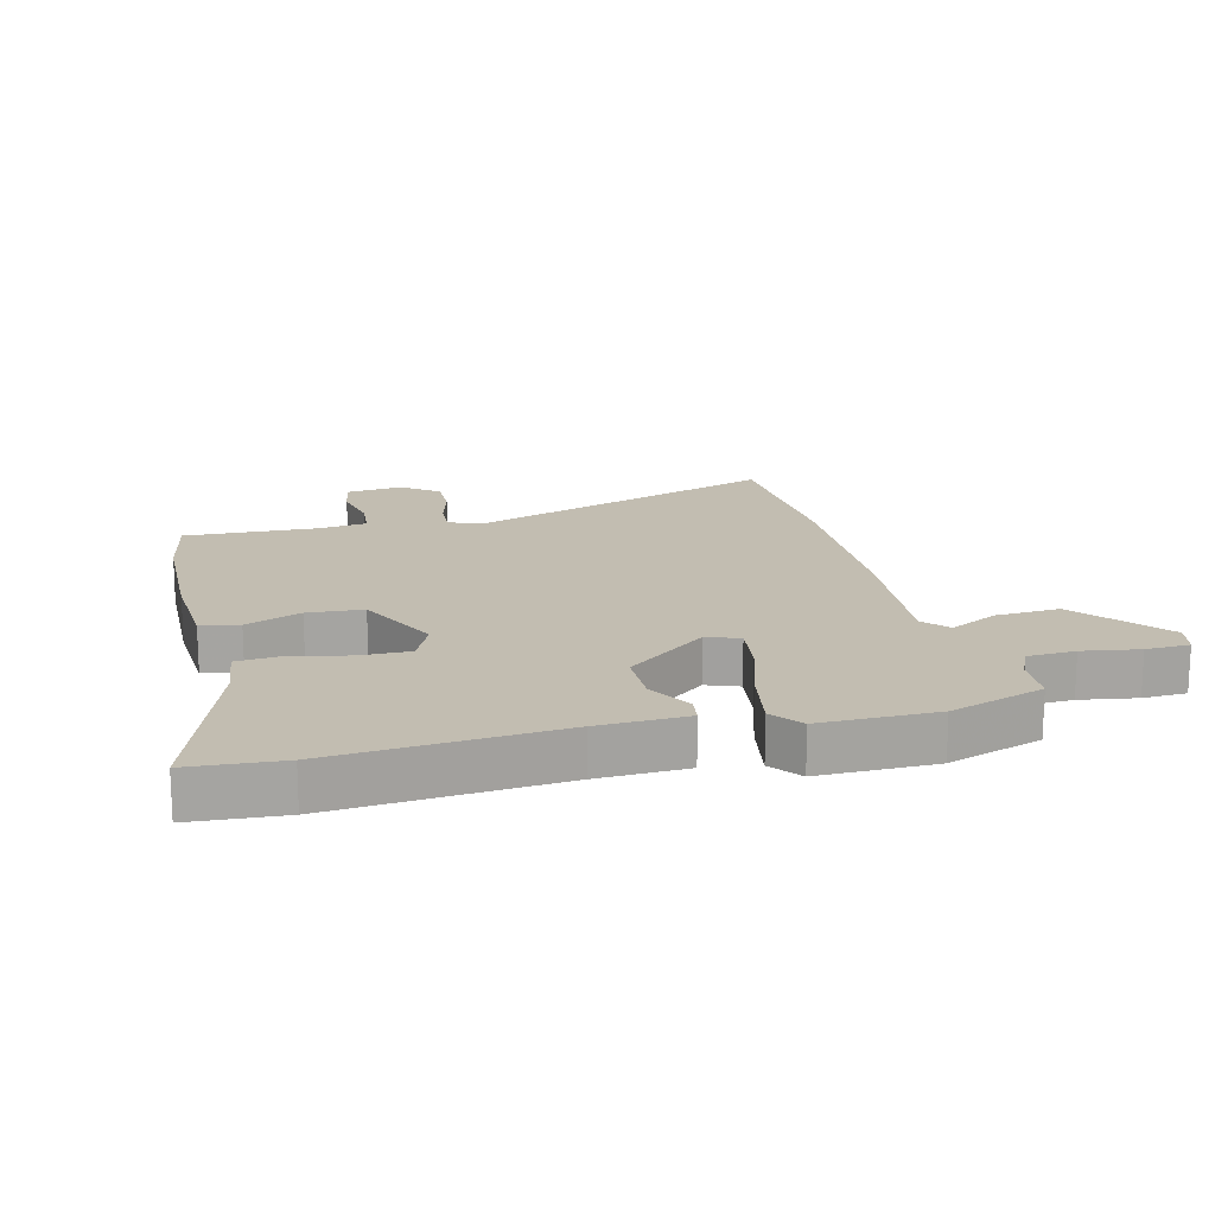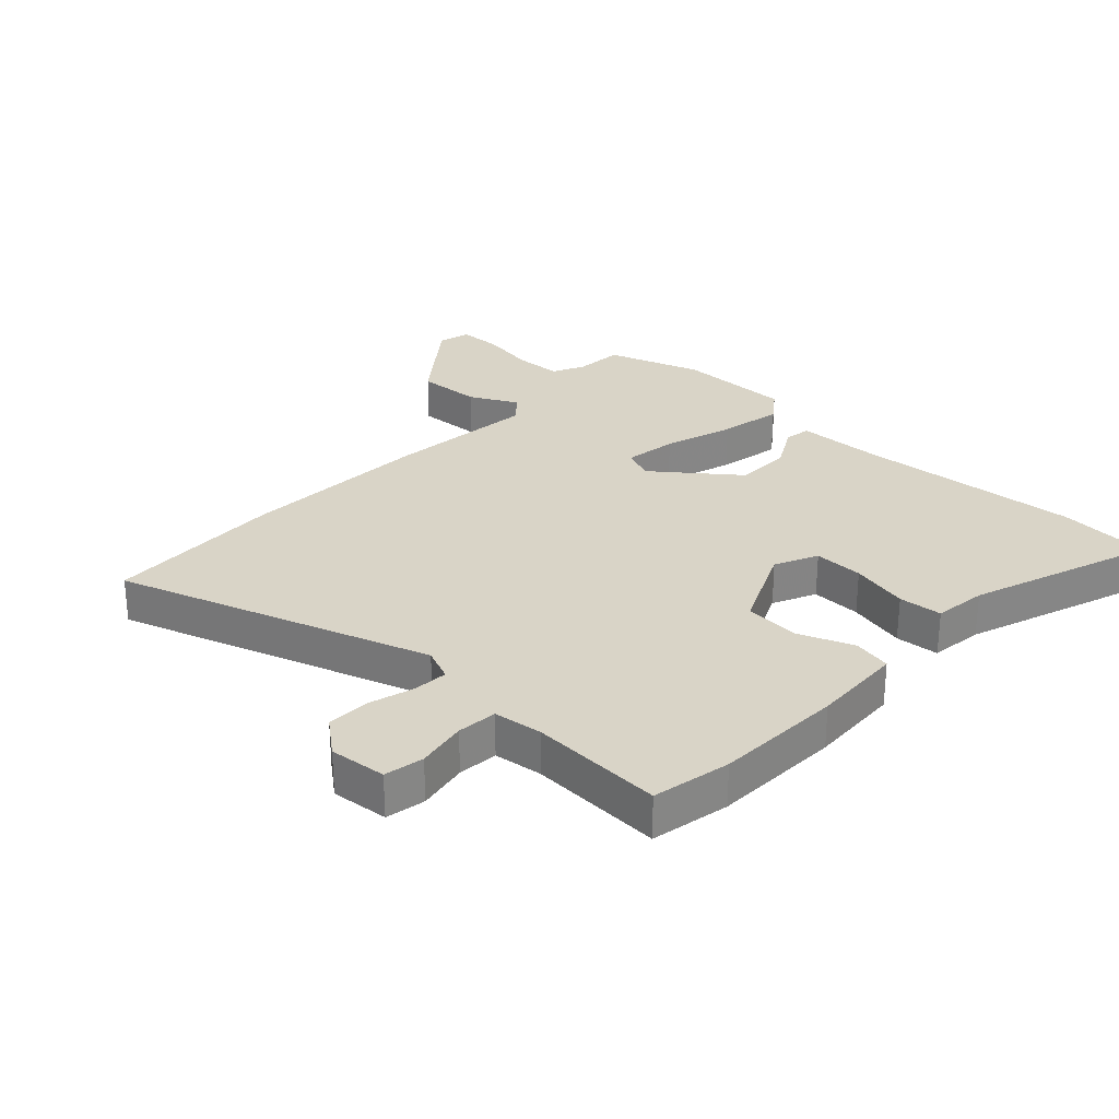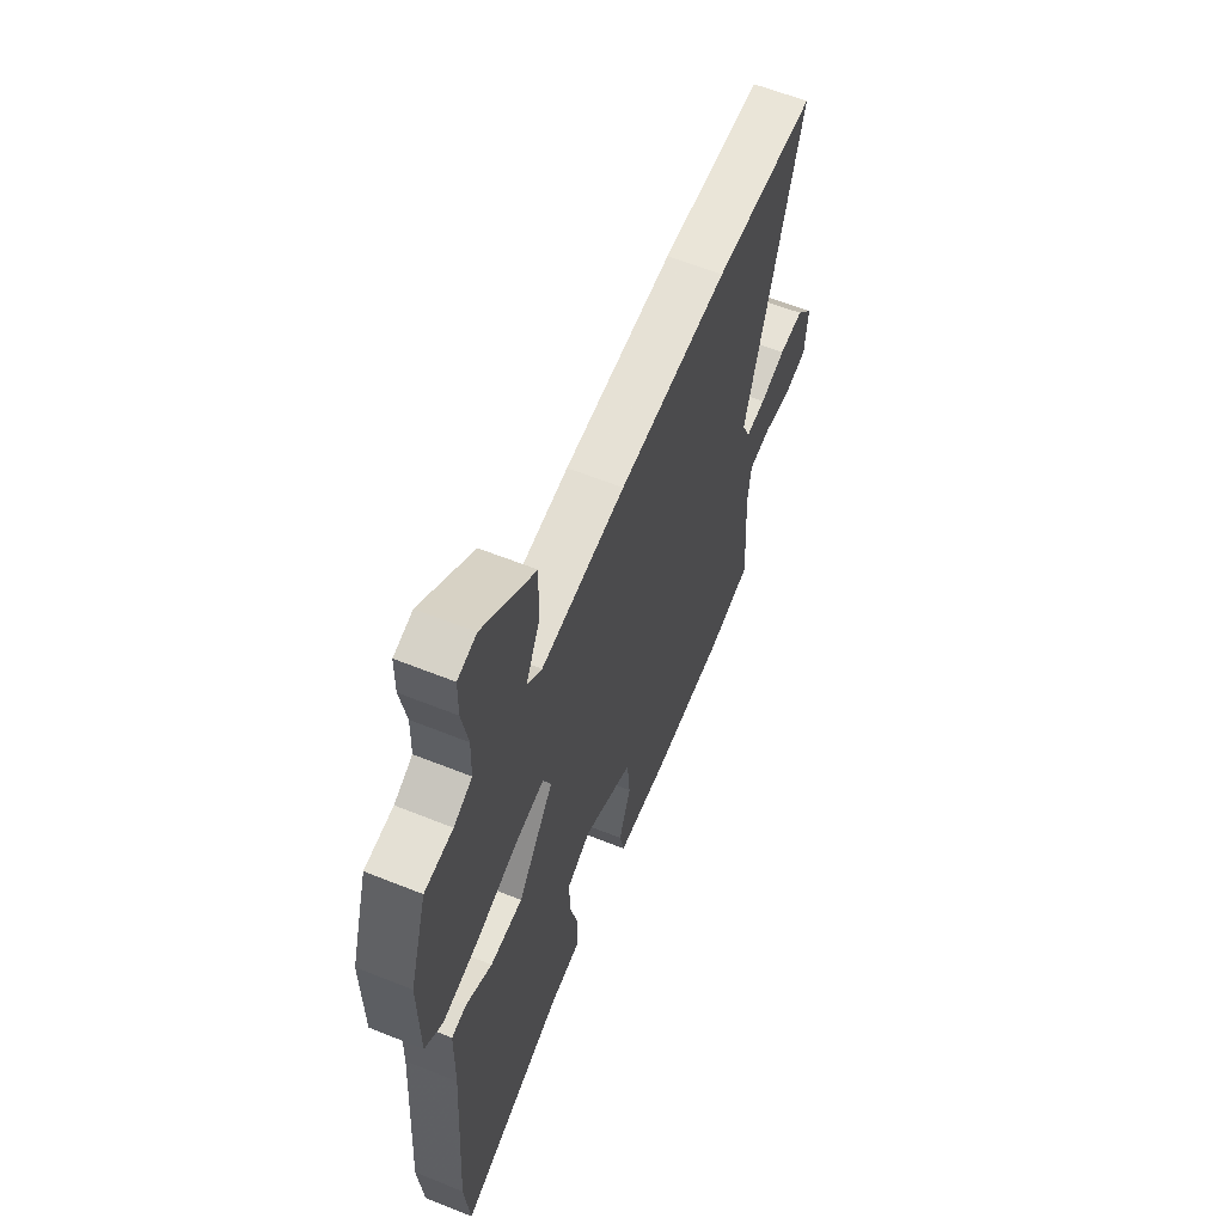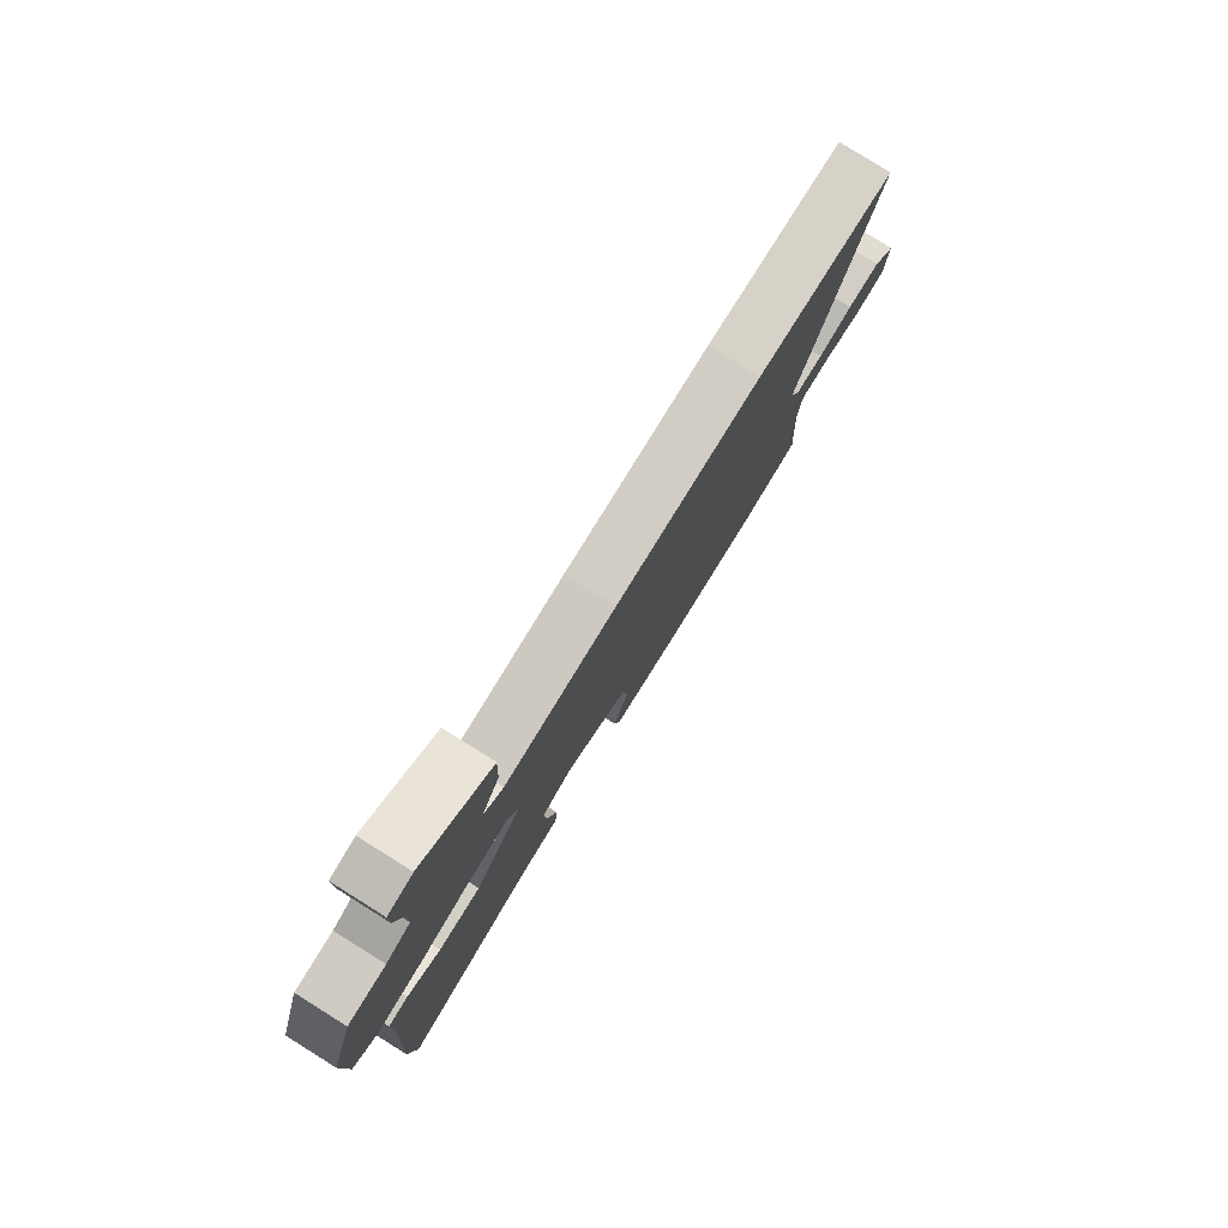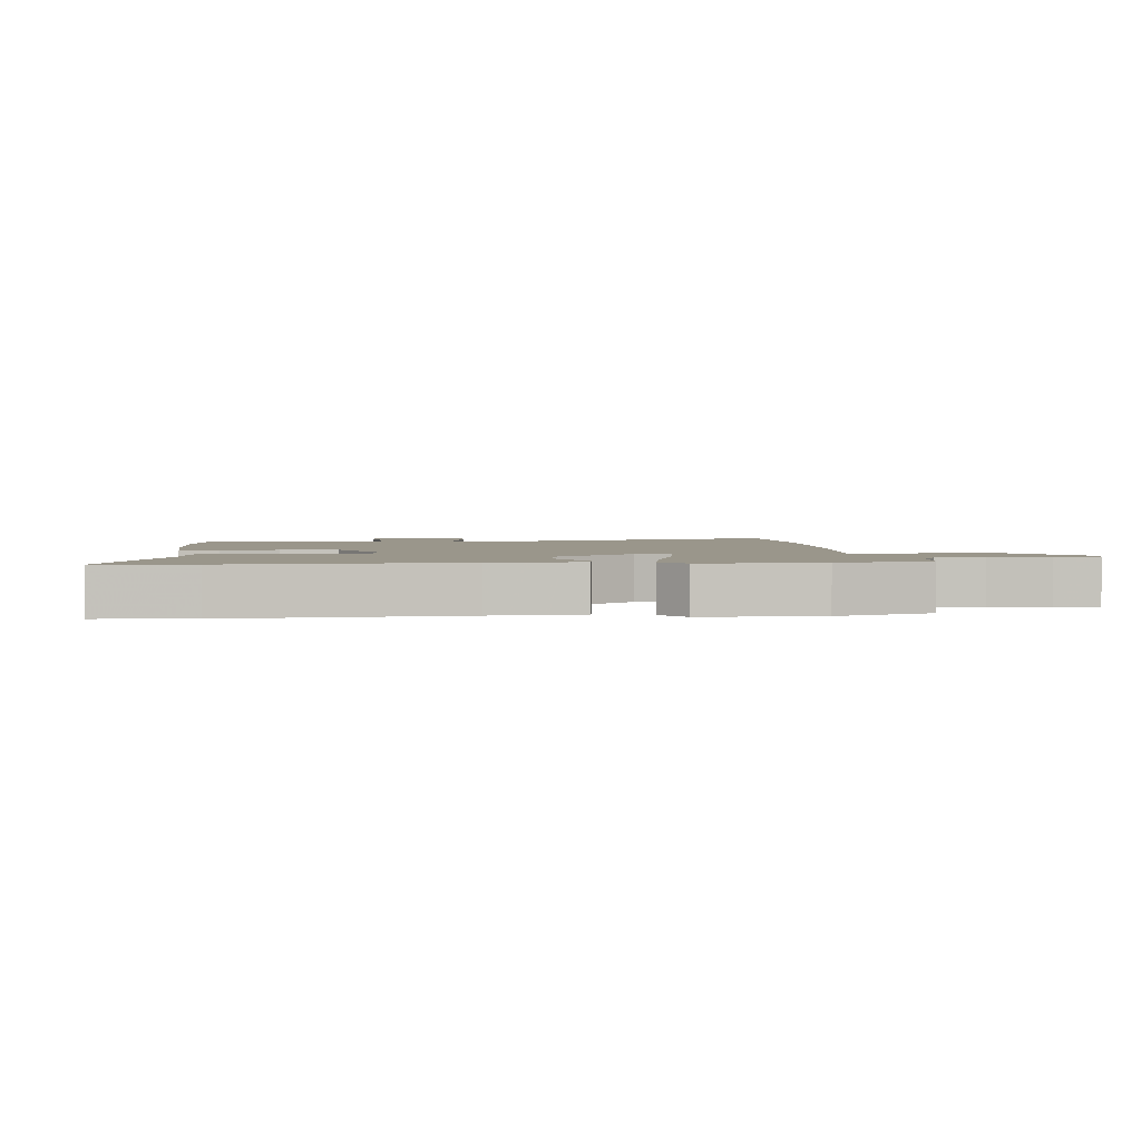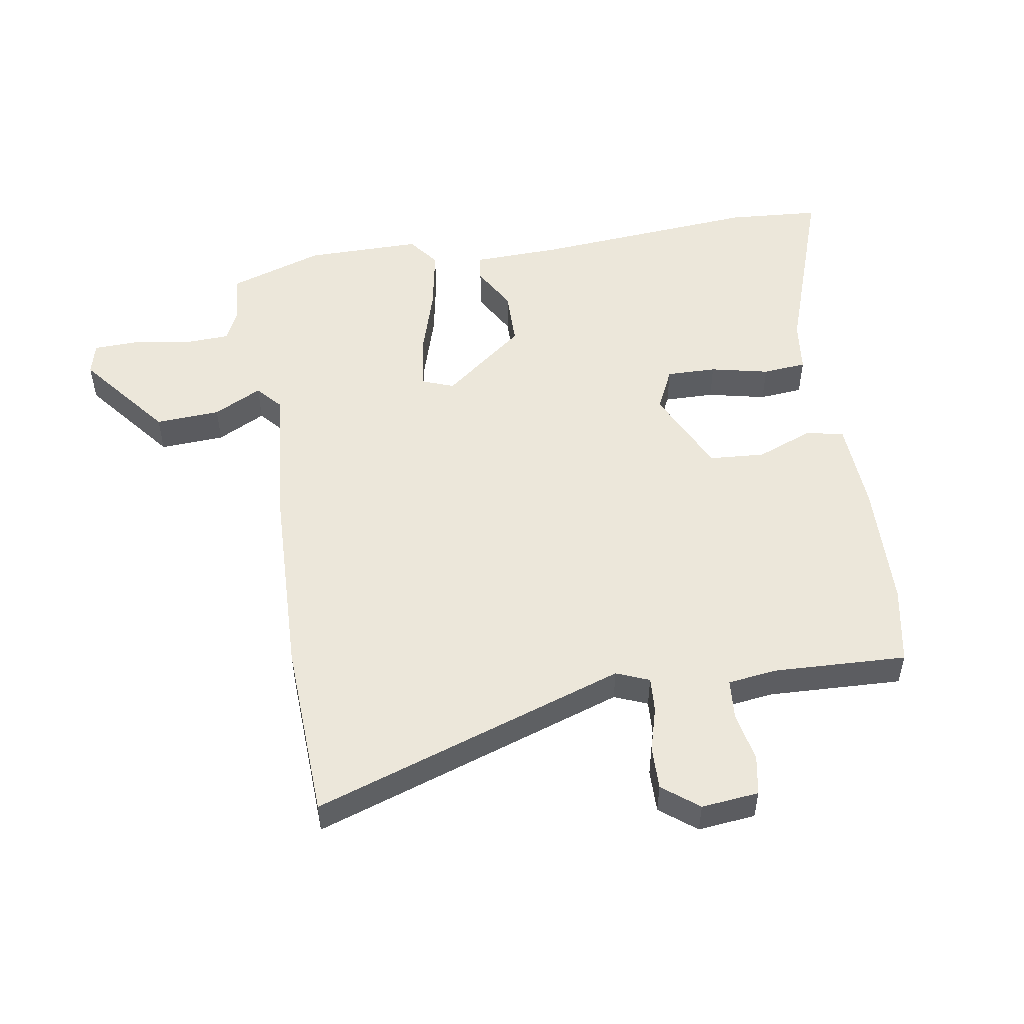
<metadata>
{"format":"obj","ext":"obj","renderer":"f3d","projection":"perspective","resolution":1024,"background":"white","views":[{"elev":16.9,"azim":-105.5,"up":"+Y"},{"elev":28.8,"azim":132.4,"up":"+Y"},{"elev":60.6,"azim":-67.7,"up":"+Z"},{"elev":79.9,"azim":-58.0,"up":"+Z"},{"elev":2.3,"azim":-97.1,"up":"+Y"},{"elev":51.5,"azim":79.6,"up":"+Y"}]}
</metadata>
<code>
v 0.373 0.07 0.503
v 0.664 0.07 0.496
v 0.502 0.07 -0.014
v 0.525 0.07 -0.067
v 0.582 0.07 -0.062
v 0.655 0.07 -0.04
v 0.725 0.07 -0.037
v 0.772 0.07 -0.094
v 0.764 0.07 -0.187
v 0.7 0.07 -0.2
v 0.618 0.07 -0.186
v 0.553 0.07 -0.193
v 0.544 0.07 -0.272
v 0.557 0.07 -0.488
v 0.43 0.07 -0.515
v 0.221 0.07 -0.526
v 0.071 0.07 -0.521
v 0.058 0.07 -0.459
v 0.092 0.07 -0.368
v 0.084 0.07 -0.278
v -0.056 0.07 -0.216
v -0.125 0.07 -0.25
v -0.122 0.07 -0.331
v -0.099 0.07 -0.425
v -0.104 0.07 -0.496
v -0.19 0.07 -0.508
v -0.489 0.07 -0.618
v -0.503 0.07 -0.469
v -0.48 0.07 -0.104
v -0.478 0.07 0.04
v -0.435 0.07 0.047
v -0.362 0.07 0.008
v -0.27 0.07 0.011
v -0.168 0.07 0.145
v -0.189 0.07 0.197
v -0.276 0.07 0.183
v -0.39 0.07 0.146
v -0.493 0.07 0.125
v -0.544 0.07 0.162
v -0.547 0.07 0.35
v -0.498 0.07 0.505
v -0.418 0.07 0.512
v -0.366 0.07 0.538
v -0.364 0.07 0.615
v -0.381 0.07 0.706
v -0.38 0.07 0.777
v -0.327 0.07 0.791
v -0.178 0.07 0.678
v -0.182 0.07 0.573
v -0.221 0.07 0.494
v -0.179 0.07 0.459
v 0.061 0.07 0.486
v 0.373 0 0.503
v 0.664 0 0.496
v 0.502 0 -0.014
v 0.525 0 -0.067
v 0.582 0 -0.062
v 0.655 0 -0.04
v 0.725 0 -0.037
v 0.772 0 -0.094
v 0.764 0 -0.187
v 0.7 0 -0.2
v 0.618 0 -0.186
v 0.553 0 -0.193
v 0.544 0 -0.272
v 0.557 0 -0.488
v 0.43 0 -0.515
v 0.221 0 -0.526
v 0.071 0 -0.521
v 0.058 0 -0.459
v 0.092 0 -0.368
v 0.084 0 -0.278
v -0.056 0 -0.216
v -0.125 0 -0.25
v -0.122 0 -0.331
v -0.099 0 -0.425
v -0.104 0 -0.496
v -0.19 0 -0.508
v -0.489 0 -0.618
v -0.503 0 -0.469
v -0.48 0 -0.104
v -0.478 0 0.04
v -0.435 0 0.047
v -0.362 0 0.008
v -0.27 0 0.011
v -0.168 0 0.145
v -0.189 0 0.197
v -0.276 0 0.183
v -0.39 0 0.146
v -0.493 0 0.125
v -0.544 0 0.162
v -0.547 0 0.35
v -0.498 0 0.505
v -0.418 0 0.512
v -0.366 0 0.538
v -0.364 0 0.615
v -0.381 0 0.706
v -0.38 0 0.777
v -0.327 0 0.791
v -0.178 0 0.678
v -0.182 0 0.573
v -0.221 0 0.494
v -0.179 0 0.459
v 0.061 0 0.486
f 51 52 1 2
f 47 48 49 50
f 45 46 47 50
f 44 45 50
f 43 44 50
f 42 43 50 51
f 41 42 51
f 40 41 51
f 36 37 38 39
f 35 36 39 40
f 29 30 31 32
f 29 32 33
f 26 27 28 29
f 26 29 33
f 23 24 25 26
f 22 23 26 33
f 21 22 33 34
f 16 17 18 19
f 16 19 20
f 13 14 15 16
f 12 13 16 20
f 8 9 10 11
f 8 11 12
f 5 6 7 8
f 4 5 8 12
f 3 4 12 20
f 35 40 51 2
f 3 20 21 34
f 2 3 34 35
f 54 53 104 103
f 102 101 100 99
f 102 99 98 97
f 102 97 96
f 102 96 95
f 103 102 95 94
f 103 94 93
f 103 93 92
f 91 90 89 88
f 92 91 88 87
f 84 83 82 81
f 85 84 81
f 81 80 79 78
f 85 81 78
f 78 77 76 75
f 85 78 75 74
f 86 85 74 73
f 71 70 69 68
f 72 71 68
f 68 67 66 65
f 72 68 65 64
f 63 62 61 60
f 64 63 60
f 60 59 58 57
f 64 60 57 56
f 72 64 56 55
f 54 103 92 87
f 86 73 72 55
f 87 86 55 54
f 1 53 54 2
f 2 54 55 3
f 3 55 56 4
f 4 56 57 5
f 5 57 58 6
f 6 58 59 7
f 7 59 60 8
f 8 60 61 9
f 9 61 62 10
f 10 62 63 11
f 11 63 64 12
f 12 64 65 13
f 13 65 66 14
f 14 66 67 15
f 15 67 68 16
f 16 68 69 17
f 17 69 70 18
f 18 70 71 19
f 19 71 72 20
f 20 72 73 21
f 21 73 74 22
f 22 74 75 23
f 23 75 76 24
f 24 76 77 25
f 25 77 78 26
f 26 78 79 27
f 27 79 80 28
f 28 80 81 29
f 29 81 82 30
f 30 82 83 31
f 31 83 84 32
f 32 84 85 33
f 33 85 86 34
f 34 86 87 35
f 35 87 88 36
f 36 88 89 37
f 37 89 90 38
f 38 90 91 39
f 39 91 92 40
f 40 92 93 41
f 41 93 94 42
f 42 94 95 43
f 43 95 96 44
f 44 96 97 45
f 45 97 98 46
f 46 98 99 47
f 47 99 100 48
f 48 100 101 49
f 49 101 102 50
f 50 102 103 51
f 51 103 104 52
f 52 104 53 1

</code>
